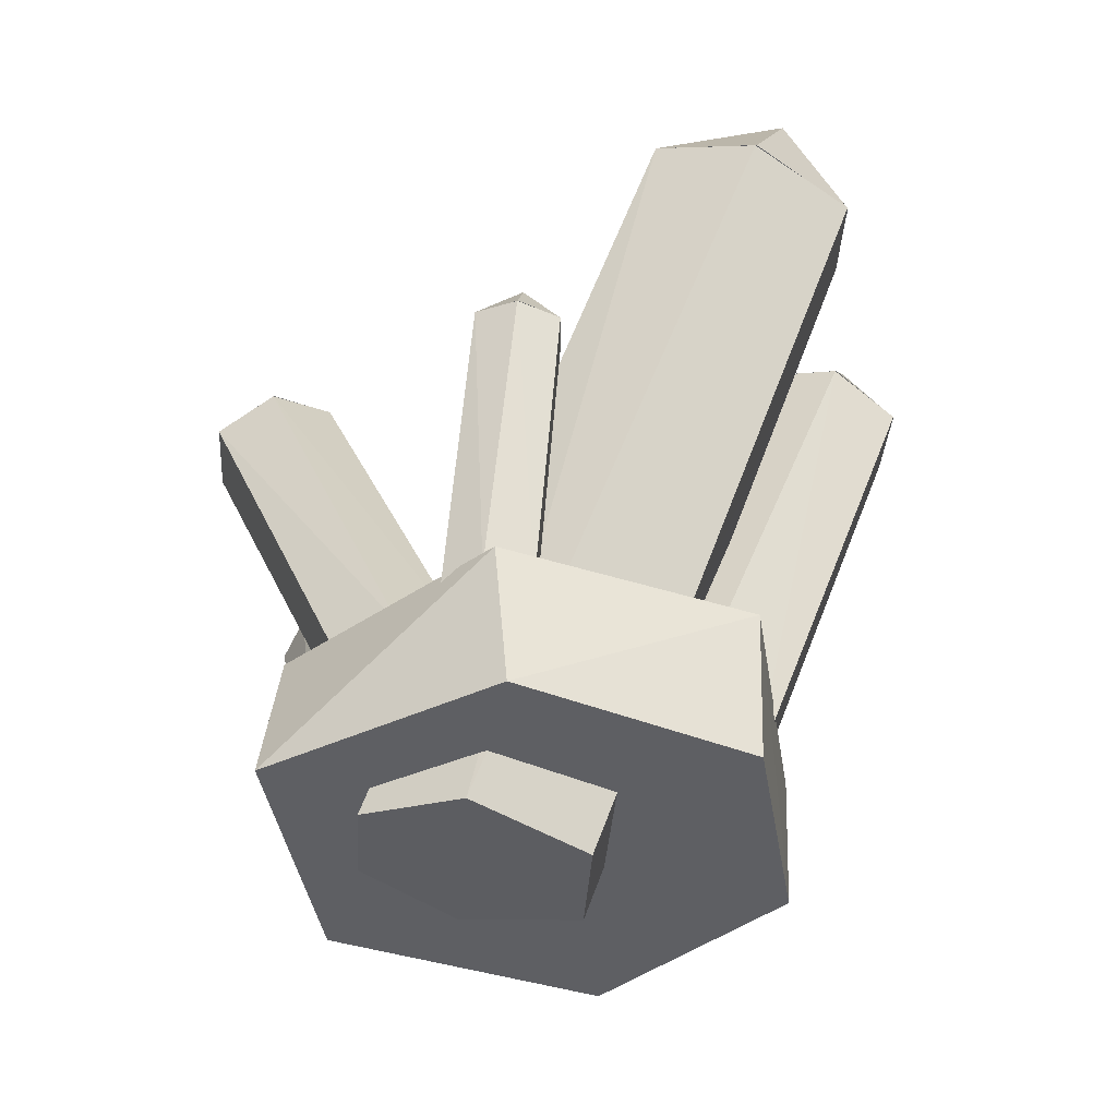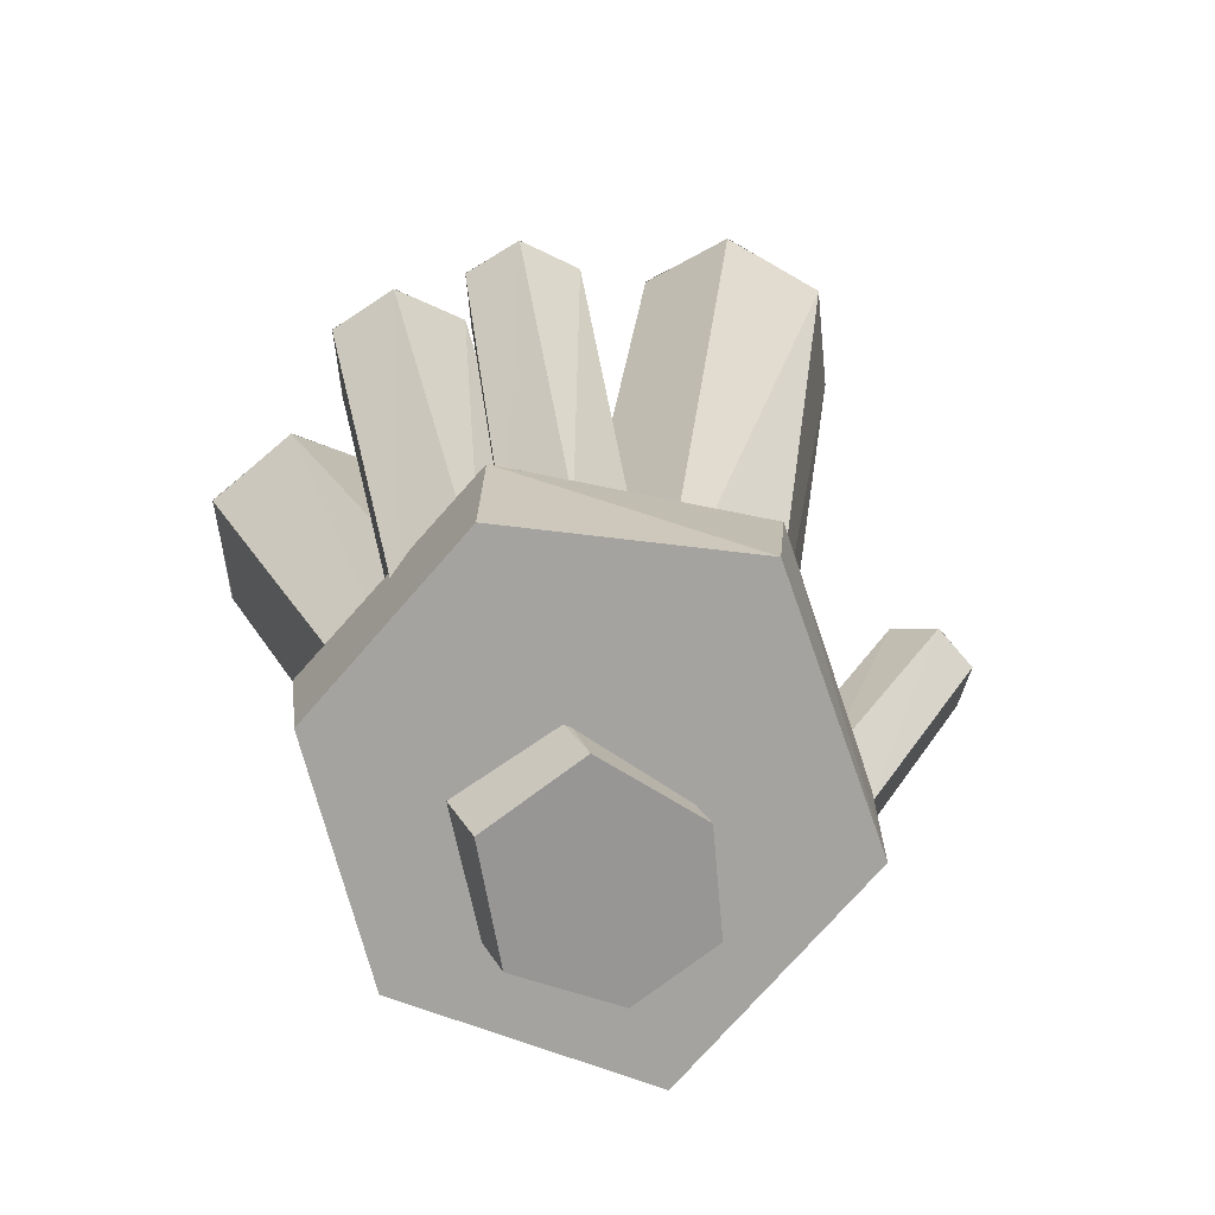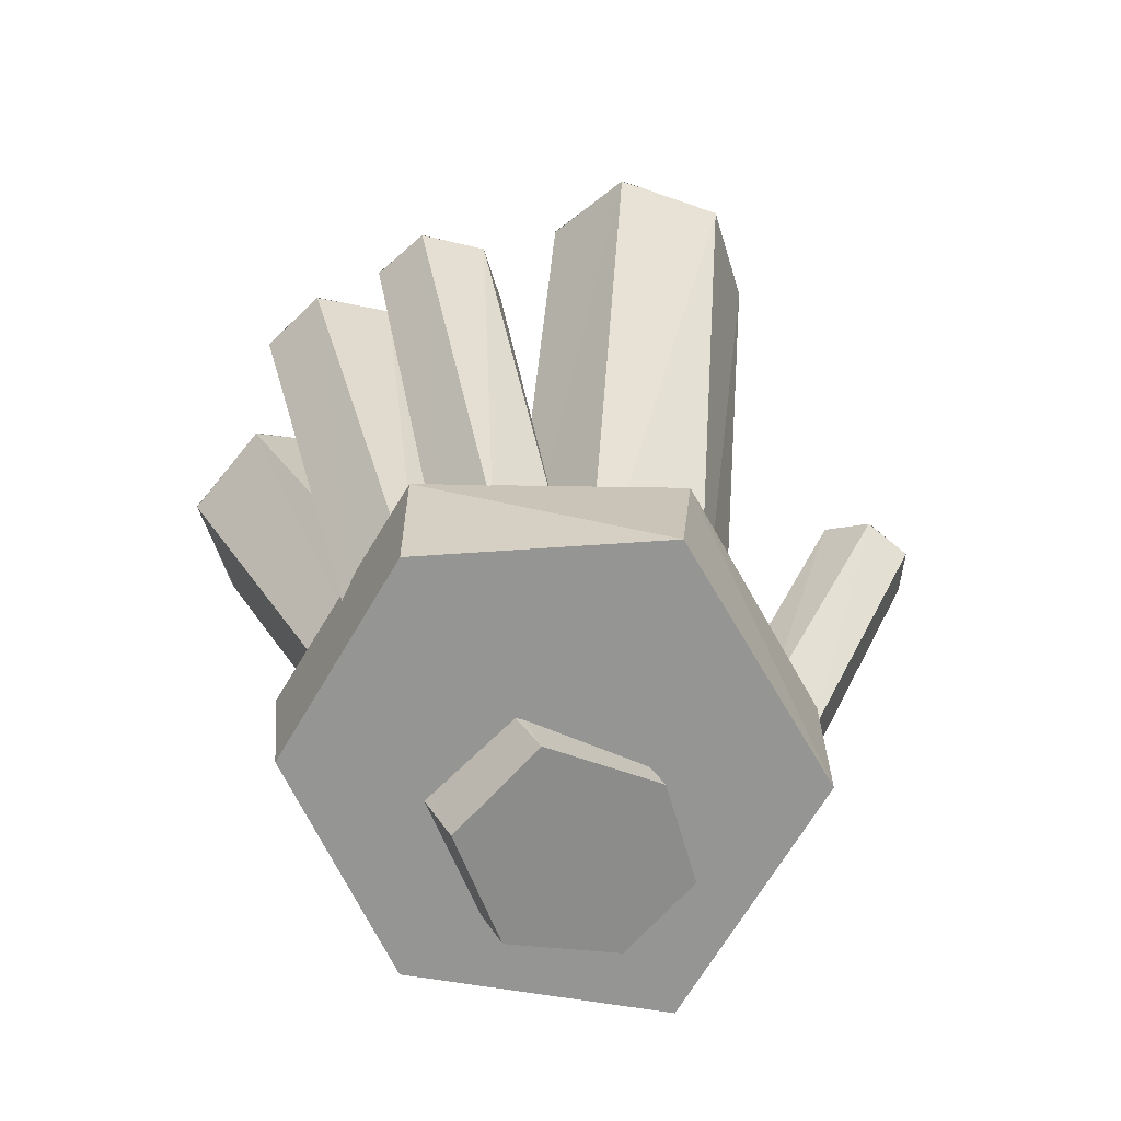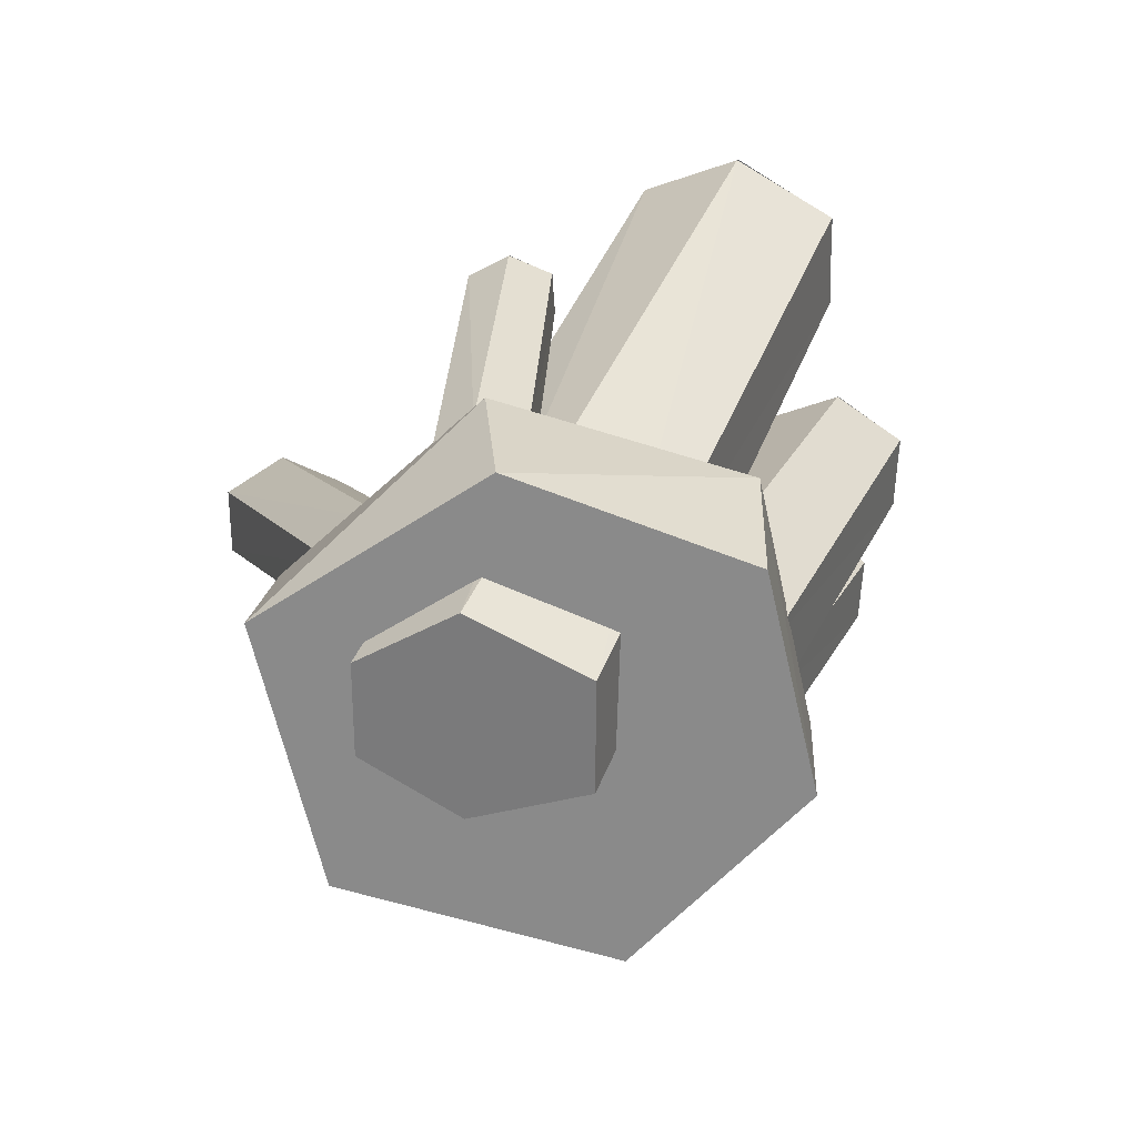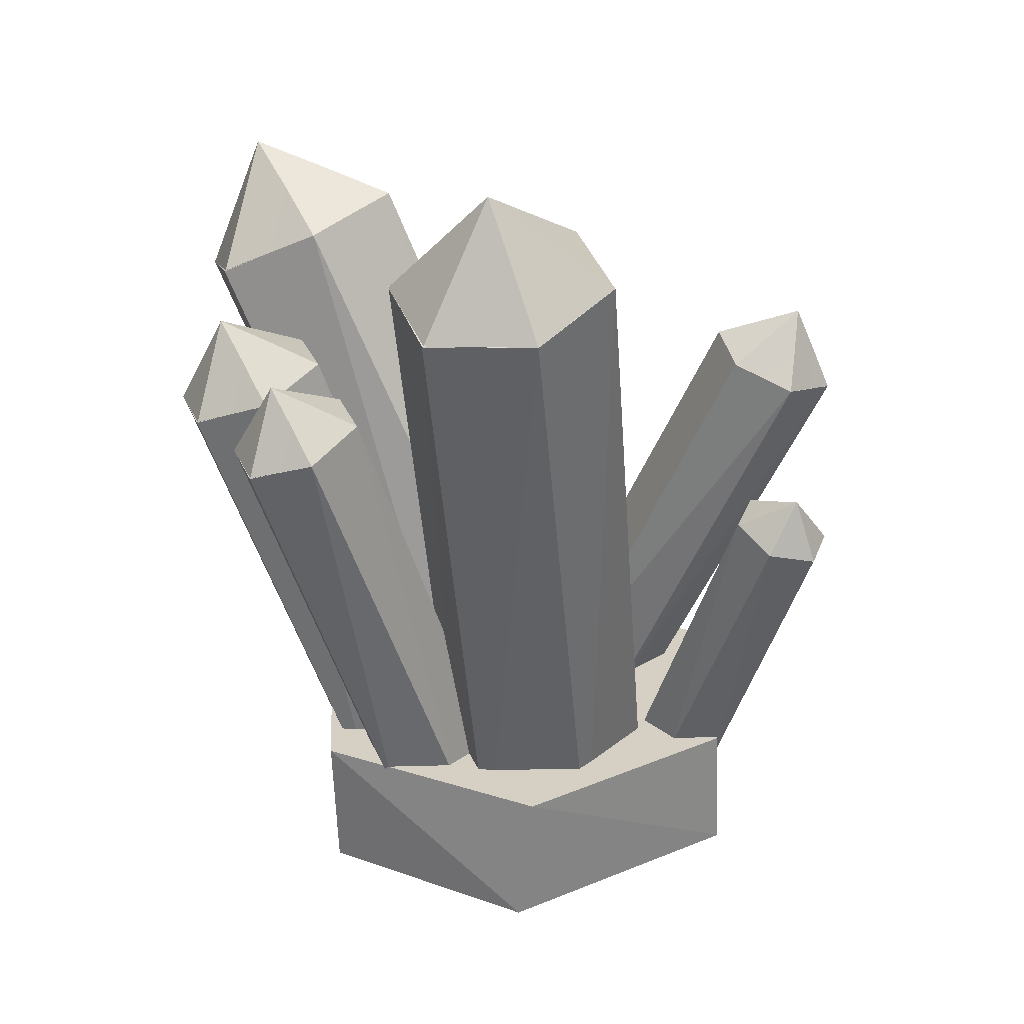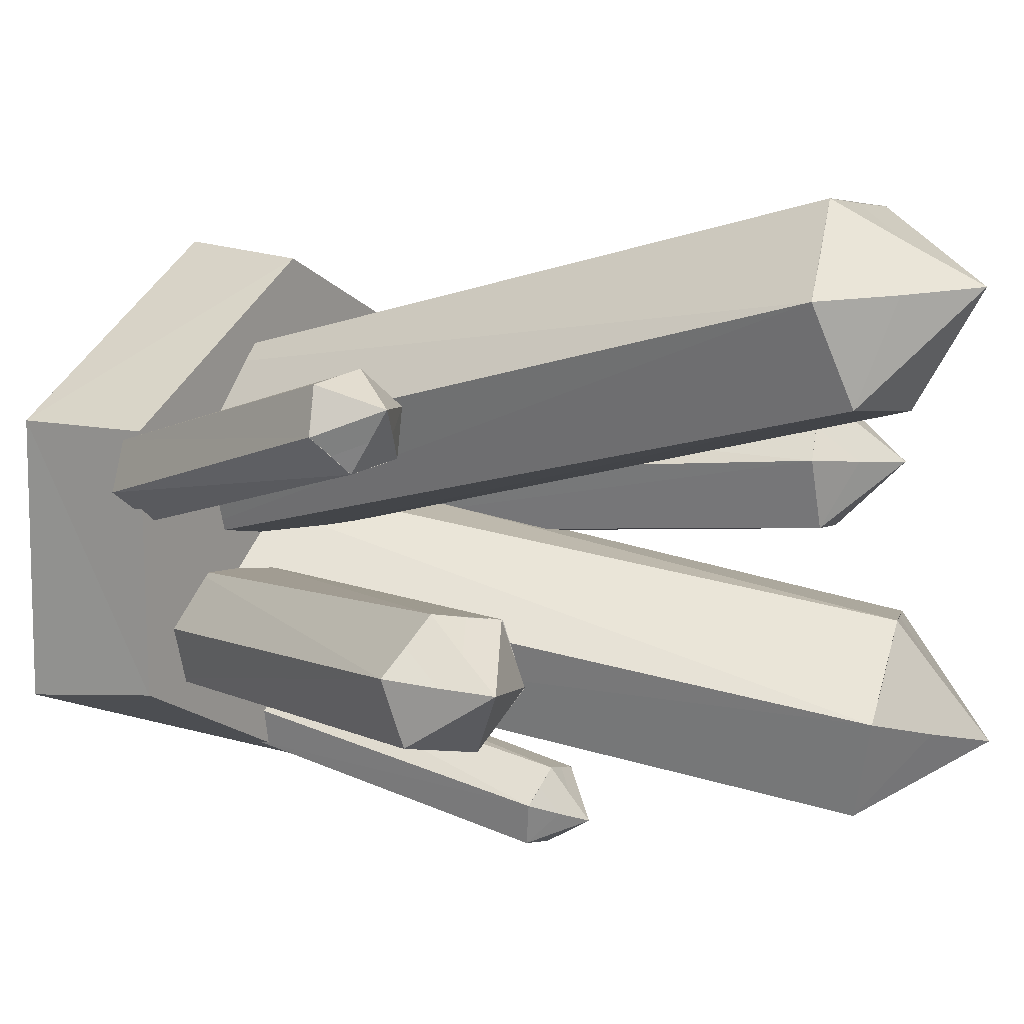
<metadata>
{"format":"obj","ext":"obj","renderer":"f3d","projection":"perspective","resolution":1024,"background":"white","views":[{"elev":-42.7,"azim":-170.9,"up":"+Y"},{"elev":-72.7,"azim":-41.4,"up":"+Y"},{"elev":-67.0,"azim":-30.9,"up":"+Y"},{"elev":-64.5,"azim":-167.5,"up":"+Y"},{"elev":26.2,"azim":-3.5,"up":"+Y"},{"elev":15.5,"azim":125.9,"up":"+Z"}]}
</metadata>
<code>
o Cylinder.027_Cylinder.028
v 0.5287 -0.08066 0.6635
v 0.4382 0.7676 0.9323
v 0.3924 -0.06249 0.6655
v 0.3104 0.7625 0.907
v 0.354 -0.009276 0.5543
v 0.2754 0.7928 0.7973
v 0.4582 0.01689 0.4596
v 0.3682 0.8283 0.7129
v 0.5803 -0.01008 0.4827
v 0.4961 0.8335 0.7382
v 0.6123 -0.05442 0.5754
v 0.5311 0.8032 0.8479
f 2 3 1
f 4 5 3
f 5 8 7
f 7 10 9
f 2 10 6
f 9 12 11
f 12 1 11
f 11 5 9
f 2 4 3
f 4 6 5
f 5 6 8
f 7 8 10
f 6 4 2
f 2 12 10
f 10 8 6
f 9 10 12
f 12 2 1
f 11 1 5
f 1 3 5
f 5 7 9
o Cone.001
v 0.3116 0.7614 0.9076
v 0.2751 0.792 0.7984
v 0.3666 0.8289 0.7131
v 0.5311 0.8032 0.8479
v 0.387 0.9161 0.8528
v 0.4382 0.7676 0.9323
v 0.4133 0.8419 0.8921
v 0.2933 0.7767 0.853
v 0.387 0.9161 0.8528
v 0.3208 0.8104 0.7558
v 0.331 0.854 0.8256
v 0.4961 0.8335 0.7382
v 0.4591 0.8603 0.8495
v 0.3493 0.8387 0.8802
v 0.4854 0.7861 0.8889
v 0.3756 0.7645 0.9195
f 13 26 20
f 16 25 27
f 13 28 26
f 17 25 21
f 14 23 22
f 22 24 27
f 22 21 15
f 22 23 21
f 23 17 21
f 21 24 15
f 21 25 24
f 25 16 24
f 26 19 17
f 26 28 19
f 28 18 19
f 27 19 18
f 27 25 19
f 25 17 19
f 20 23 14
f 20 26 23
f 26 17 23
f 28 13 20
f 20 14 22
f 22 15 24
f 24 16 27
f 27 18 28
f 28 20 27
f 20 22 27
o Cylinder.029_Cylinder.030
v 0.4303 -0.09279 0.2128
v 0.4432 0.08 0.2004
v 0.7144 -0.0868 0.3208
v 0.703 0.08 0.3504
v 0.7119 -0.08262 0.6414
v 0.703 0.08 0.6504
v 0.4257 -0.08513 0.8006
v 0.4432 0.08 0.8004
v 0.1896 -0.09105 0.6394
v 0.1834 0.08 0.6504
v 0.1917 -0.09454 0.3722
v 0.1834 0.08 0.3504
f 30 31 29
f 32 33 31
f 33 36 35
f 35 38 37
f 30 38 34
f 37 40 39
f 40 29 39
f 39 33 37
f 30 32 31
f 32 34 33
f 33 34 36
f 35 36 38
f 34 32 30
f 30 40 38
f 38 36 34
f 37 38 40
f 40 30 29
f 39 29 33
f 29 31 33
f 33 35 37
o Cylinder.000_Cylinder.003
v 0.4741 0.06666 0.3122
v 0.4322 0.4325 0.261
v 0.4182 0.07212 0.3016
v 0.3811 0.4245 0.2448
v 0.4098 0.07258 0.2486
v 0.3736 0.4166 0.1965
v 0.4587 0.06749 0.215
v 0.4173 0.4167 0.1644
v 0.5071 0.06284 0.2356
v 0.4685 0.4246 0.1806
v 0.5141 0.06246 0.2798
v 0.4759 0.4325 0.2289
f 42 43 41
f 44 45 43
f 45 48 47
f 47 50 49
f 42 50 46
f 49 52 51
f 52 41 51
f 51 45 49
f 42 44 43
f 44 46 45
f 45 46 48
f 47 48 50
f 46 44 42
f 42 52 50
f 50 48 46
f 49 50 52
f 52 42 41
f 51 41 45
f 41 43 45
f 45 47 49
o Cone.000_Cone.003
v 0.3815 0.4242 0.2453
v 0.3734 0.4165 0.197
v 0.4167 0.4169 0.1643
v 0.4759 0.4325 0.2289
v 0.4179 0.4742 0.2027
v 0.4322 0.4325 0.261
v 0.4254 0.4533 0.2317
v 0.3775 0.4204 0.2211
v 0.4179 0.4742 0.2027
v 0.3951 0.4167 0.1807
v 0.3957 0.4454 0.1998
v 0.4685 0.4246 0.1806
v 0.447 0.4535 0.2154
v 0.3997 0.4492 0.224
v 0.4544 0.4325 0.2444
v 0.4072 0.4283 0.253
f 53 66 60
f 56 65 67
f 53 68 66
f 57 65 61
f 54 63 62
f 62 64 67
f 62 61 55
f 62 63 61
f 63 57 61
f 61 64 55
f 61 65 64
f 65 56 64
f 66 59 57
f 66 68 59
f 68 58 59
f 67 59 58
f 67 65 59
f 65 57 59
f 60 63 54
f 60 66 63
f 66 57 63
f 68 53 60
f 60 54 62
f 62 55 64
f 64 56 67
f 67 58 68
f 68 60 67
f 60 62 67
o Cylinder.001_Cylinder.004
v 0.5843 0.04179 0.4601
v 0.7952 0.5446 0.5549
v 0.5161 0.09253 0.457
v 0.724 0.5782 0.5371
v 0.5089 0.1236 0.3837
v 0.7119 0.5961 0.4667
v 0.5711 0.09877 0.3257
v 0.771 0.5805 0.414
v 0.6296 0.04958 0.3446
v 0.8422 0.547 0.4317
v 0.6355 0.02369 0.4057
v 0.8543 0.5291 0.5022
f 70 71 69
f 72 73 71
f 73 76 75
f 75 78 77
f 70 78 74
f 77 80 79
f 80 69 79
f 79 73 77
f 70 72 71
f 72 74 73
f 73 74 76
f 75 76 78
f 74 72 70
f 70 80 78
f 78 76 74
f 77 78 80
f 80 70 69
f 79 69 73
f 69 71 73
f 73 75 77
o Cone.002_Cone.004
v 0.7243 0.5773 0.5376
v 0.7115 0.5959 0.4674
v 0.7703 0.5813 0.4141
v 0.8543 0.5291 0.5022
v 0.8104 0.6331 0.4931
v 0.7952 0.5446 0.5549
v 0.8032 0.5886 0.5238
v 0.7179 0.5866 0.5025
v 0.8104 0.6331 0.4931
v 0.7409 0.5886 0.4407
v 0.7609 0.6145 0.4803
v 0.8422 0.547 0.4317
v 0.8326 0.5813 0.4971
v 0.7673 0.6052 0.5153
v 0.8254 0.5369 0.5277
v 0.7602 0.5607 0.546
f 81 94 88
f 84 93 95
f 81 96 94
f 85 93 89
f 82 91 90
f 90 92 95
f 90 89 83
f 90 91 89
f 91 85 89
f 89 92 83
f 89 93 92
f 93 84 92
f 94 87 85
f 94 96 87
f 96 86 87
f 95 87 86
f 95 93 87
f 93 85 87
f 88 91 82
f 88 94 91
f 94 85 91
f 96 81 88
f 88 82 90
f 90 83 92
f 92 84 95
f 95 86 96
f 96 88 95
f 88 90 95
o Cylinder.002_Cylinder.005
v 0.3511 0.04718 0.6894
v 0.179 0.5638 0.7886
v 0.2663 0.04047 0.6865
v 0.1033 0.5423 0.7709
v 0.2402 0.05969 0.6134
v 0.08214 0.5483 0.7005
v 0.3033 0.08242 0.5555
v 0.1368 0.5759 0.6478
v 0.3797 0.08374 0.5741
v 0.2125 0.5974 0.6656
v 0.4014 0.06772 0.635
v 0.2336 0.5914 0.7359
f 98 99 97
f 100 101 99
f 101 104 103
f 103 106 105
f 98 106 102
f 105 108 107
f 108 97 107
f 107 101 105
f 98 100 99
f 100 102 101
f 101 102 104
f 103 104 106
f 102 100 98
f 98 108 106
f 106 104 102
f 105 106 108
f 108 98 97
f 107 97 101
f 97 99 101
f 101 103 105
o Cone.003_Cone.005
v 0.1041 0.5418 0.7713
v 0.08202 0.5479 0.7012
v 0.1357 0.576 0.648
v 0.2336 0.5914 0.7359
v 0.132 0.6408 0.7275
v 0.179 0.5638 0.7886
v 0.156 0.6024 0.7578
v 0.09307 0.5449 0.7363
v 0.132 0.6408 0.7275
v 0.1089 0.562 0.6746
v 0.107 0.5943 0.7144
v 0.2125 0.5974 0.6656
v 0.1828 0.6165 0.7311
v 0.1181 0.5913 0.7494
v 0.2068 0.578 0.7614
v 0.142 0.5529 0.7797
f 109 122 116
f 112 121 123
f 109 124 122
f 113 121 117
f 110 119 118
f 118 120 123
f 118 117 111
f 118 119 117
f 119 113 117
f 117 120 111
f 117 121 120
f 121 112 120
f 122 115 113
f 122 124 115
f 124 114 115
f 123 115 114
f 123 121 115
f 121 113 115
f 116 119 110
f 116 122 119
f 122 113 119
f 124 109 116
f 116 110 118
f 118 111 120
f 120 112 123
f 123 114 124
f 124 116 123
f 116 118 123
o Cylinder.003_Cylinder.006
v 0.3376 -0.02293 0.591
v 0.1205 0.585 0.6529
v 0.2386 -0.03326 0.5853
v 0.03297 0.5562 0.6316
v 0.2103 -0.01824 0.4974
v 0.01061 0.5562 0.5482
v 0.2857 0.0046 0.4297
v 0.07581 0.585 0.486
v 0.3744 0.009868 0.454
v 0.1634 0.6138 0.5073
v 0.398 -0.002646 0.5273
v 0.1857 0.6138 0.5907
f 126 127 125
f 128 129 127
f 129 132 131
f 131 134 133
f 126 134 130
f 133 136 135
f 136 125 135
f 135 129 133
f 126 128 127
f 128 130 129
f 129 130 132
f 131 132 134
f 130 128 126
f 126 136 134
f 134 132 130
f 133 134 136
f 136 126 125
f 135 125 129
f 125 127 129
f 129 131 133
o Cone.004_Cone.006
v 0.03395 0.5557 0.6322
v 0.01046 0.5557 0.5491
v 0.07458 0.5851 0.4861
v 0.1857 0.6138 0.5907
v 0.06586 0.668 0.5728
v 0.1205 0.585 0.6529
v 0.09372 0.6266 0.6126
v 0.0222 0.5557 0.5907
v 0.06586 0.668 0.5728
v 0.04252 0.5704 0.5176
v 0.03816 0.6119 0.561
v 0.1634 0.6138 0.5073
v 0.1258 0.6413 0.5811
v 0.0499 0.6119 0.6025
v 0.1536 0.5998 0.6208
v 0.07776 0.5704 0.6423
f 137 150 144
f 140 149 151
f 137 152 150
f 141 149 145
f 138 147 146
f 146 148 151
f 146 145 139
f 146 147 145
f 147 141 145
f 145 148 139
f 145 149 148
f 149 140 148
f 150 143 141
f 150 152 143
f 152 142 143
f 151 143 142
f 151 149 143
f 149 141 143
f 144 147 138
f 144 150 147
f 150 141 147
f 152 137 144
f 144 138 146
f 146 139 148
f 148 140 151
f 151 142 152
f 152 144 151
f 144 146 151
o Cylinder.004_Cylinder.007
v 0.5463 -0.1211 0.5703
v 0.1812 0.7254 0.4231
v 0.4062 -0.1479 0.5544
v 0.06105 0.6689 0.3931
v 0.3767 -0.1593 0.4233
v 0.0406 0.6386 0.2742
v 0.4922 -0.1421 0.33
v 0.1403 0.6649 0.1853
v 0.6155 -0.1172 0.3724
v 0.2605 0.7215 0.2153
v 0.6401 -0.1077 0.4816
v 0.281 0.7517 0.3342
f 154 155 153
f 156 157 155
f 157 160 159
f 159 162 161
f 154 162 158
f 161 164 163
f 164 153 163
f 163 157 161
f 154 156 155
f 156 158 157
f 157 158 160
f 159 160 162
f 158 156 154
f 154 164 162
f 162 160 158
f 161 162 164
f 164 154 153
f 163 153 157
f 153 155 157
f 157 159 161
o Cone.005_Cone.007
v 0.06241 0.6685 0.3942
v 0.04028 0.6383 0.2756
v 0.1385 0.665 0.1853
v 0.281 0.7517 0.3342
v 0.1078 0.8088 0.2767
v 0.1812 0.7254 0.4231
v 0.1453 0.7672 0.3495
v 0.05135 0.6534 0.3349
v 0.1078 0.8088 0.2767
v 0.08941 0.6517 0.2304
v 0.07405 0.7236 0.2762
v 0.2605 0.7215 0.2153
v 0.1944 0.7806 0.3043
v 0.08512 0.7387 0.3354
v 0.2319 0.7389 0.3772
v 0.1226 0.697 0.4083
f 165 178 172
f 168 177 179
f 165 180 178
f 169 177 173
f 166 175 174
f 174 176 179
f 174 173 167
f 174 175 173
f 175 169 173
f 173 176 167
f 173 177 176
f 177 168 176
f 178 171 169
f 178 180 171
f 180 170 171
f 179 171 170
f 179 177 171
f 177 169 171
f 172 175 166
f 172 178 175
f 178 169 175
f 180 165 172
f 172 166 174
f 174 167 176
f 176 168 179
f 179 170 180
f 180 172 179
f 172 174 179
o Cylinder.005_Cylinder.008
v 0.6834 0.07256 0.5445
v 0.7836 0.4387 0.6748
v 0.7284 0.06132 0.5851
v 0.8179 0.4149 0.7158
v 0.7063 0.05863 0.6386
v 0.7954 0.4039 0.763
v 0.6428 0.06763 0.6425
v 0.7386 0.4167 0.7692
v 0.6102 0.07759 0.5968
v 0.7043 0.4405 0.7282
v 0.6286 0.07983 0.5522
v 0.7268 0.4515 0.6809
f 182 183 181
f 184 185 183
f 185 188 187
f 187 190 189
f 182 190 186
f 189 192 191
f 192 181 191
f 191 185 189
f 182 184 183
f 184 186 185
f 185 186 188
f 187 188 190
f 186 184 182
f 182 192 190
f 190 188 186
f 189 190 192
f 192 182 181
f 191 181 185
f 181 183 185
f 185 187 189
o Cone.006_Cone.008
v 0.8177 0.4148 0.7151
v 0.7959 0.4038 0.7626
v 0.7392 0.4168 0.7697
v 0.7268 0.4515 0.6809
v 0.774 0.477 0.7432
v 0.7836 0.4387 0.6748
v 0.7785 0.4579 0.7089
v 0.8068 0.4093 0.7388
v 0.774 0.477 0.7432
v 0.7675 0.4103 0.7662
v 0.785 0.4404 0.7529
v 0.7043 0.4405 0.7282
v 0.7501 0.4644 0.7124
v 0.7959 0.4459 0.7291
v 0.7546 0.4453 0.6781
v 0.8003 0.4268 0.6948
f 193 206 200
f 196 205 207
f 193 208 206
f 197 205 201
f 194 203 202
f 202 204 207
f 202 201 195
f 202 203 201
f 203 197 201
f 201 204 195
f 201 205 204
f 205 196 204
f 206 199 197
f 206 208 199
f 208 198 199
f 207 199 198
f 207 205 199
f 205 197 199
f 200 203 194
f 200 206 203
f 206 197 203
f 208 193 200
f 200 194 202
f 202 195 204
f 204 196 207
f 207 198 208
f 208 200 207
f 200 202 207

</code>
